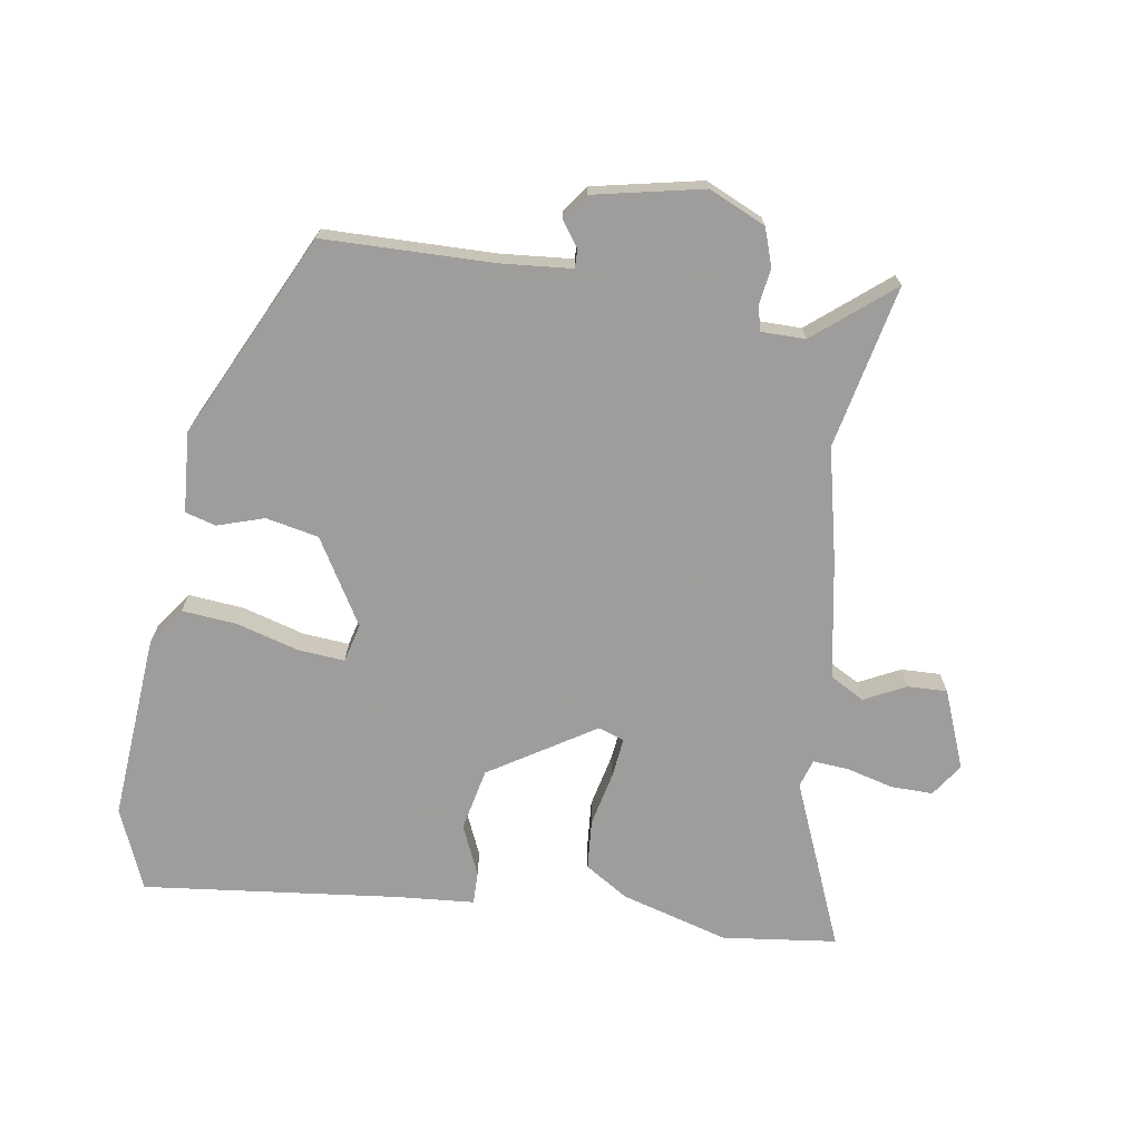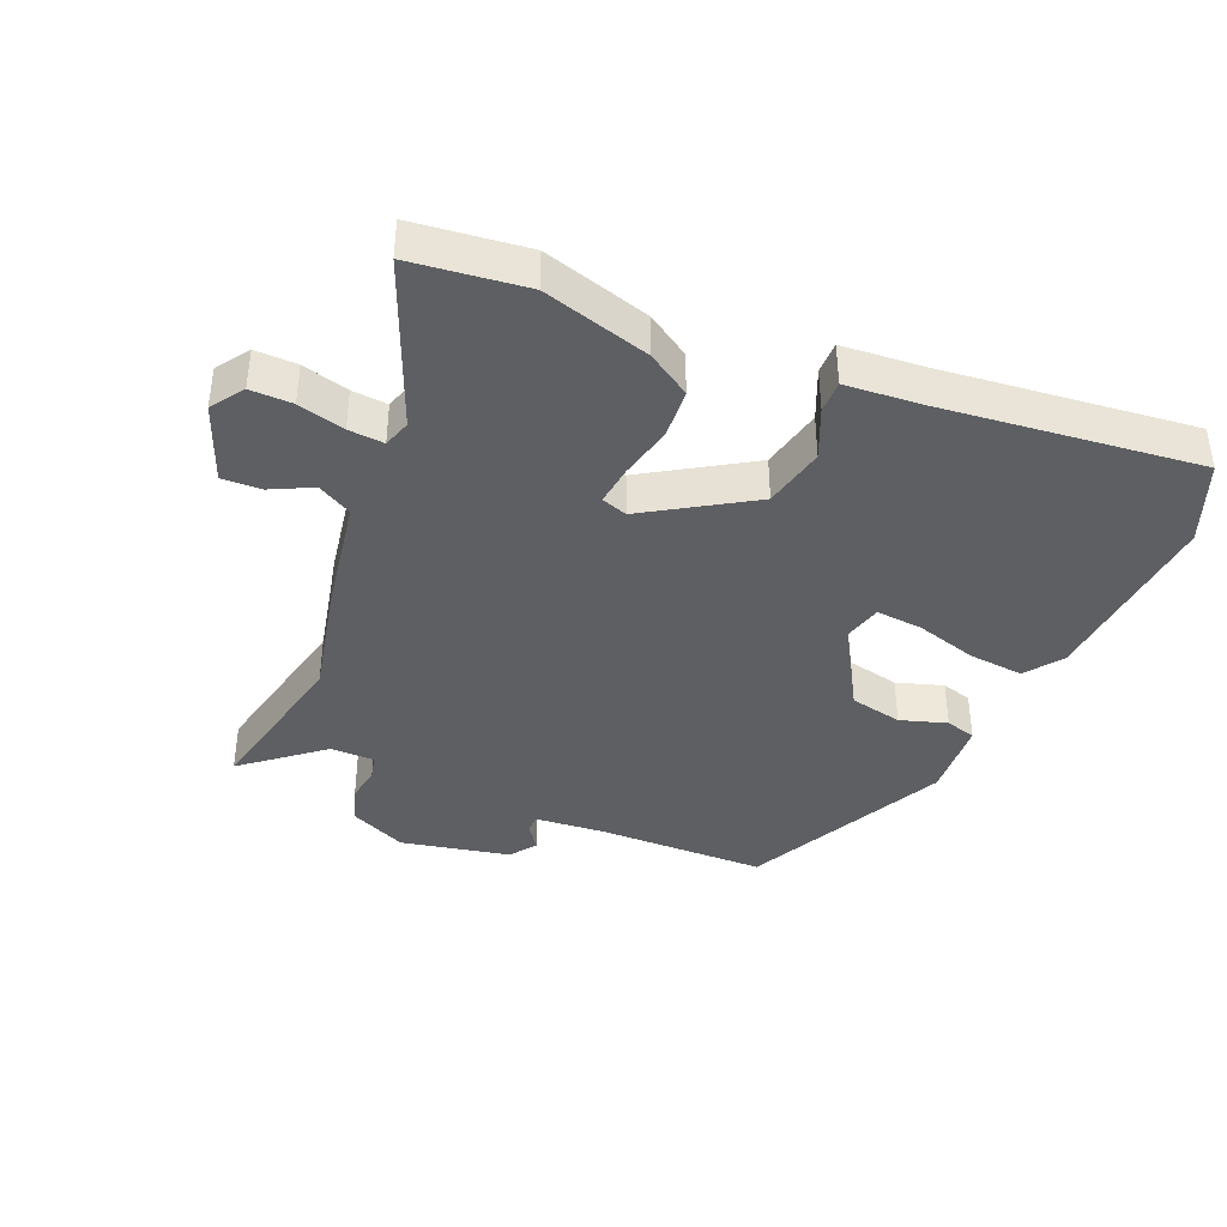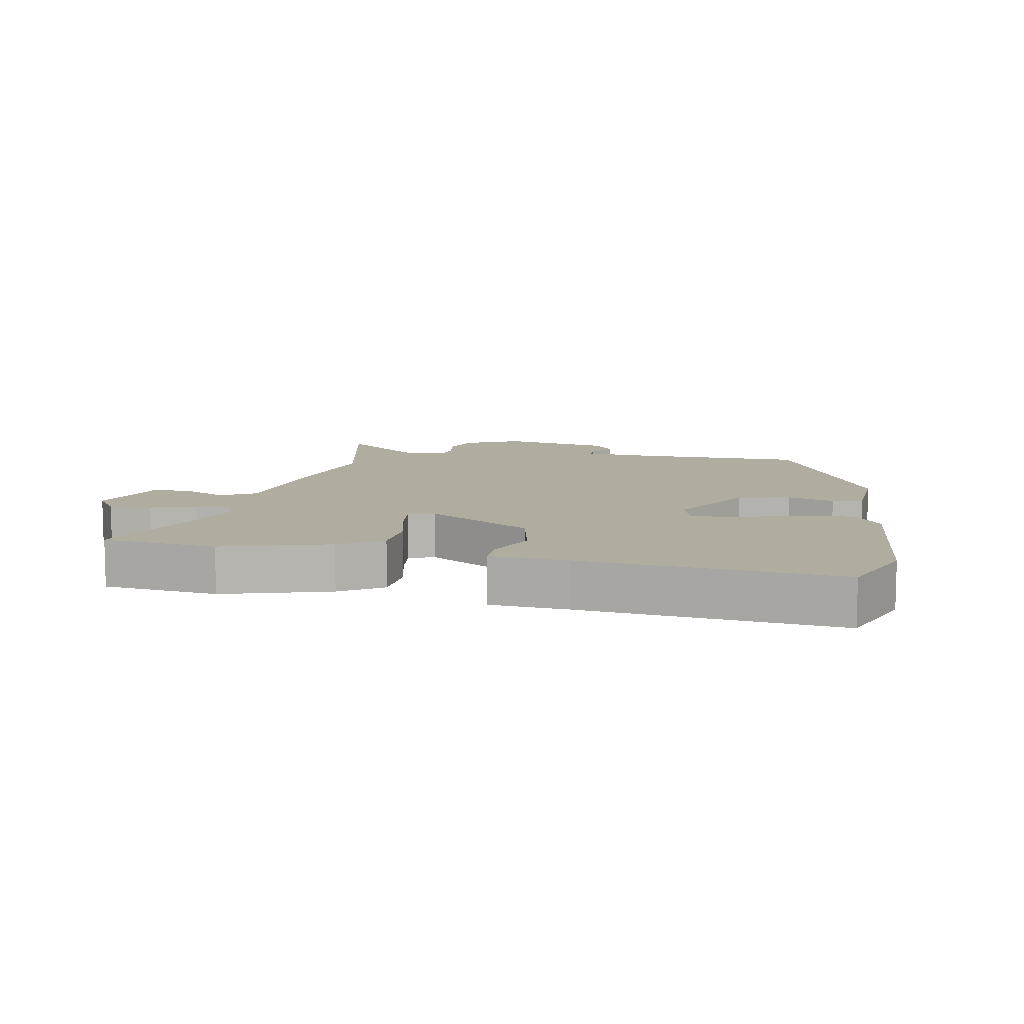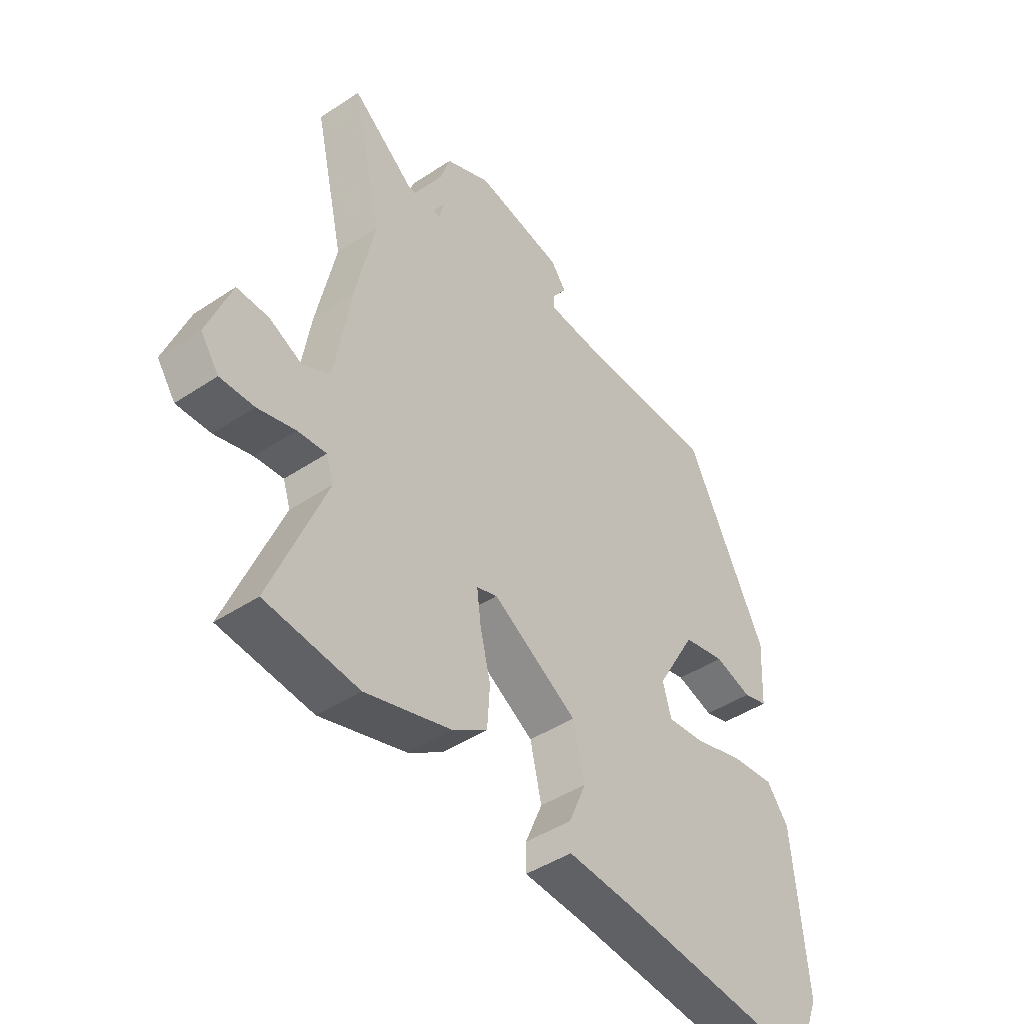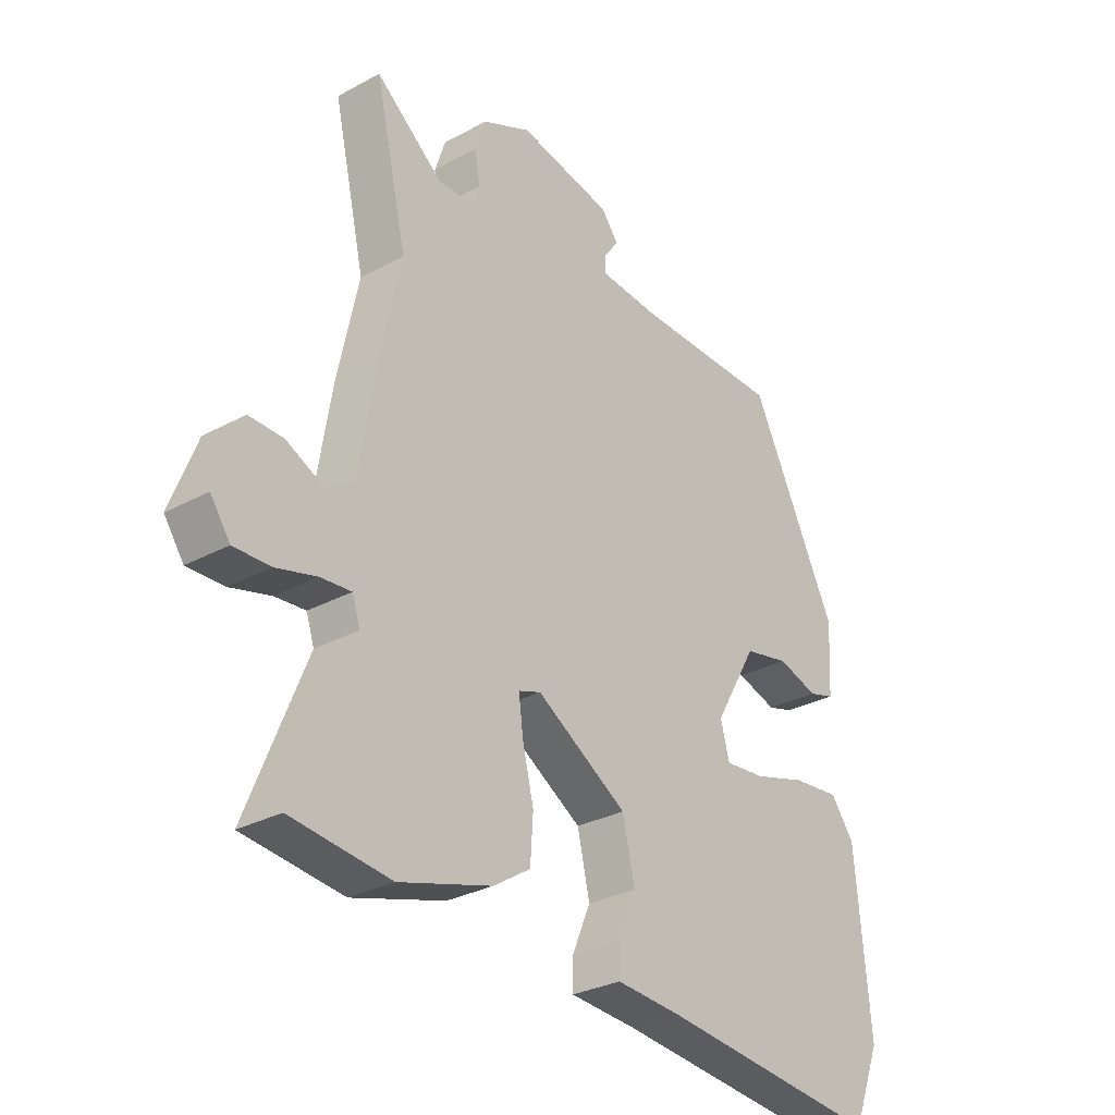
<metadata>
{"format":"obj","ext":"obj","renderer":"f3d","projection":"perspective","resolution":1024,"background":"white","views":[{"elev":-70.7,"azim":-8.2,"up":"+Y"},{"elev":-39.7,"azim":157.7,"up":"+Y"},{"elev":9.9,"azim":-168.9,"up":"+Y"},{"elev":-44.6,"azim":127.8,"up":"+Z"},{"elev":-29.9,"azim":128.4,"up":"+Z"}]}
</metadata>
<code>
v -0.323 0.07 0.513
v -0.062 0.07 0.514
v 0.048 0.07 0.522
v 0.048 0.07 0.55
v 0.021 0.07 0.589
v 0.051 0.07 0.629
v 0.22 0.07 0.662
v 0.307 0.07 0.621
v 0.326 0.07 0.563
v 0.317 0.07 0.507
v 0.326 0.07 0.469
v 0.394 0.07 0.468
v 0.515 0.07 0.565
v 0.458 0.07 0.314
v 0.495 0.07 0.14
v 0.525 0.07 -0.044
v 0.578 0.07 -0.074
v 0.642 0.07 -0.043
v 0.703 0.07 -0.042
v 0.749 0.07 -0.163
v 0.714 0.07 -0.213
v 0.649 0.07 -0.211
v 0.577 0.07 -0.191
v 0.522 0.07 -0.186
v 0.508 0.07 -0.229
v 0.612 0.07 -0.488
v 0.435 0.07 -0.507
v 0.27 0.07 -0.457
v 0.204 0.07 -0.414
v 0.199 0.07 -0.337
v 0.219 0.07 -0.254
v 0.227 0.07 -0.192
v 0.187 0.07 -0.178
v 0.024 0.07 -0.277
v 0.002 0.07 -0.373
v 0.035 0.07 -0.451
v 0.035 0.07 -0.501
v -0.085 0.07 -0.509
v -0.481 0.07 -0.548
v -0.531 0.07 -0.422
v -0.505 0.07 -0.134
v -0.463 0.07 -0.078
v -0.378 0.07 -0.087
v -0.283 0.07 -0.116
v -0.211 0.07 -0.123
v -0.195 0.07 -0.064
v -0.271 0.07 0.068
v -0.352 0.07 0.086
v -0.424 0.07 0.064
v -0.471 0.07 0.078
v -0.478 0.07 0.202
v -0.323 0 0.513
v -0.062 0 0.514
v 0.048 0 0.522
v 0.048 0 0.55
v 0.021 0 0.589
v 0.051 0 0.629
v 0.22 0 0.662
v 0.307 0 0.621
v 0.326 0 0.563
v 0.317 0 0.507
v 0.326 0 0.469
v 0.394 0 0.468
v 0.515 0 0.565
v 0.458 0 0.314
v 0.495 0 0.14
v 0.525 0 -0.044
v 0.578 0 -0.074
v 0.642 0 -0.043
v 0.703 0 -0.042
v 0.749 0 -0.163
v 0.714 0 -0.213
v 0.649 0 -0.211
v 0.577 0 -0.191
v 0.522 0 -0.186
v 0.508 0 -0.229
v 0.612 0 -0.488
v 0.435 0 -0.507
v 0.27 0 -0.457
v 0.204 0 -0.414
v 0.199 0 -0.337
v 0.219 0 -0.254
v 0.227 0 -0.192
v 0.187 0 -0.178
v 0.024 0 -0.277
v 0.002 0 -0.373
v 0.035 0 -0.451
v 0.035 0 -0.501
v -0.085 0 -0.509
v -0.481 0 -0.548
v -0.531 0 -0.422
v -0.505 0 -0.134
v -0.463 0 -0.078
v -0.378 0 -0.087
v -0.283 0 -0.116
v -0.211 0 -0.123
v -0.195 0 -0.064
v -0.271 0 0.068
v -0.352 0 0.086
v -0.424 0 0.064
v -0.471 0 0.078
v -0.478 0 0.202
f 51 1 2
f 50 51 2
f 49 50 2
f 48 49 2
f 47 48 2 3
f 46 47 3
f 45 46 3
f 42 43 44
f 41 42 44
f 40 41 44
f 39 40 44
f 38 39 44
f 38 44 45
f 37 38 45
f 36 37 45
f 35 36 45
f 34 35 45 3
f 29 30 31
f 28 29 31
f 27 28 31
f 26 27 31
f 25 26 31
f 24 25 31 32
f 21 22 23
f 20 21 23
f 19 20 23
f 18 19 23
f 17 18 23
f 16 17 23 24
f 24 32 33
f 16 24 33
f 15 16 33
f 14 15 33
f 8 9 10
f 7 8 10
f 6 7 10
f 5 6 10
f 4 5 10
f 3 4 10 11
f 34 3 11
f 14 33 34
f 13 14 34
f 12 13 34
f 11 12 34
f 53 52 102
f 53 102 101
f 53 101 100
f 53 100 99
f 54 53 99 98
f 54 98 97
f 54 97 96
f 95 94 93
f 95 93 92
f 95 92 91
f 95 91 90
f 95 90 89
f 96 95 89
f 96 89 88
f 96 88 87
f 96 87 86
f 54 96 86 85
f 82 81 80
f 82 80 79
f 82 79 78
f 82 78 77
f 82 77 76
f 83 82 76 75
f 74 73 72
f 74 72 71
f 74 71 70
f 74 70 69
f 74 69 68
f 75 74 68 67
f 84 83 75
f 84 75 67
f 84 67 66
f 84 66 65
f 61 60 59
f 61 59 58
f 61 58 57
f 61 57 56
f 61 56 55
f 62 61 55 54
f 62 54 85
f 85 84 65
f 85 65 64
f 85 64 63
f 85 63 62
f 1 52 53 2
f 2 53 54 3
f 3 54 55 4
f 4 55 56 5
f 5 56 57 6
f 6 57 58 7
f 7 58 59 8
f 8 59 60 9
f 9 60 61 10
f 10 61 62 11
f 11 62 63 12
f 12 63 64 13
f 13 64 65 14
f 14 65 66 15
f 15 66 67 16
f 16 67 68 17
f 17 68 69 18
f 18 69 70 19
f 19 70 71 20
f 20 71 72 21
f 21 72 73 22
f 22 73 74 23
f 23 74 75 24
f 24 75 76 25
f 25 76 77 26
f 26 77 78 27
f 27 78 79 28
f 28 79 80 29
f 29 80 81 30
f 30 81 82 31
f 31 82 83 32
f 32 83 84 33
f 33 84 85 34
f 34 85 86 35
f 35 86 87 36
f 36 87 88 37
f 37 88 89 38
f 38 89 90 39
f 39 90 91 40
f 40 91 92 41
f 41 92 93 42
f 42 93 94 43
f 43 94 95 44
f 44 95 96 45
f 45 96 97 46
f 46 97 98 47
f 47 98 99 48
f 48 99 100 49
f 49 100 101 50
f 50 101 102 51
f 51 102 52 1

</code>
